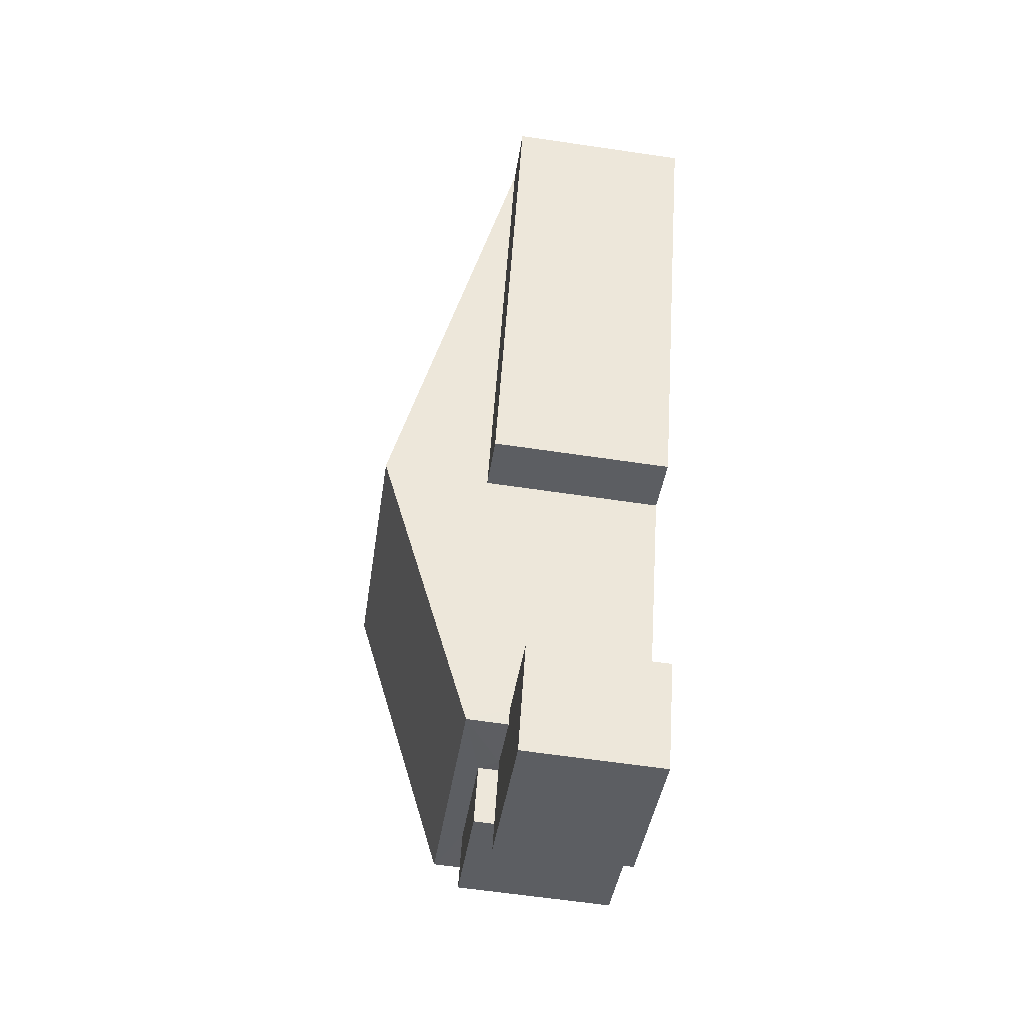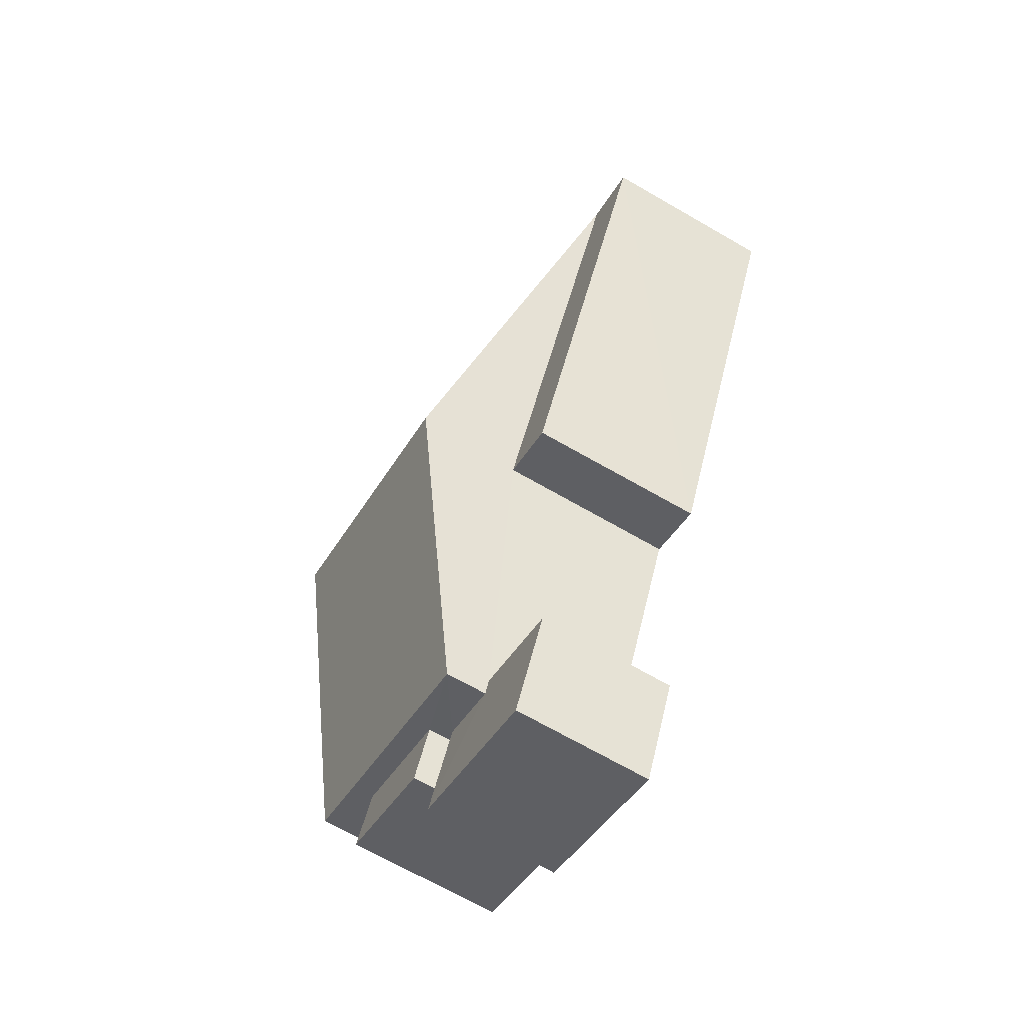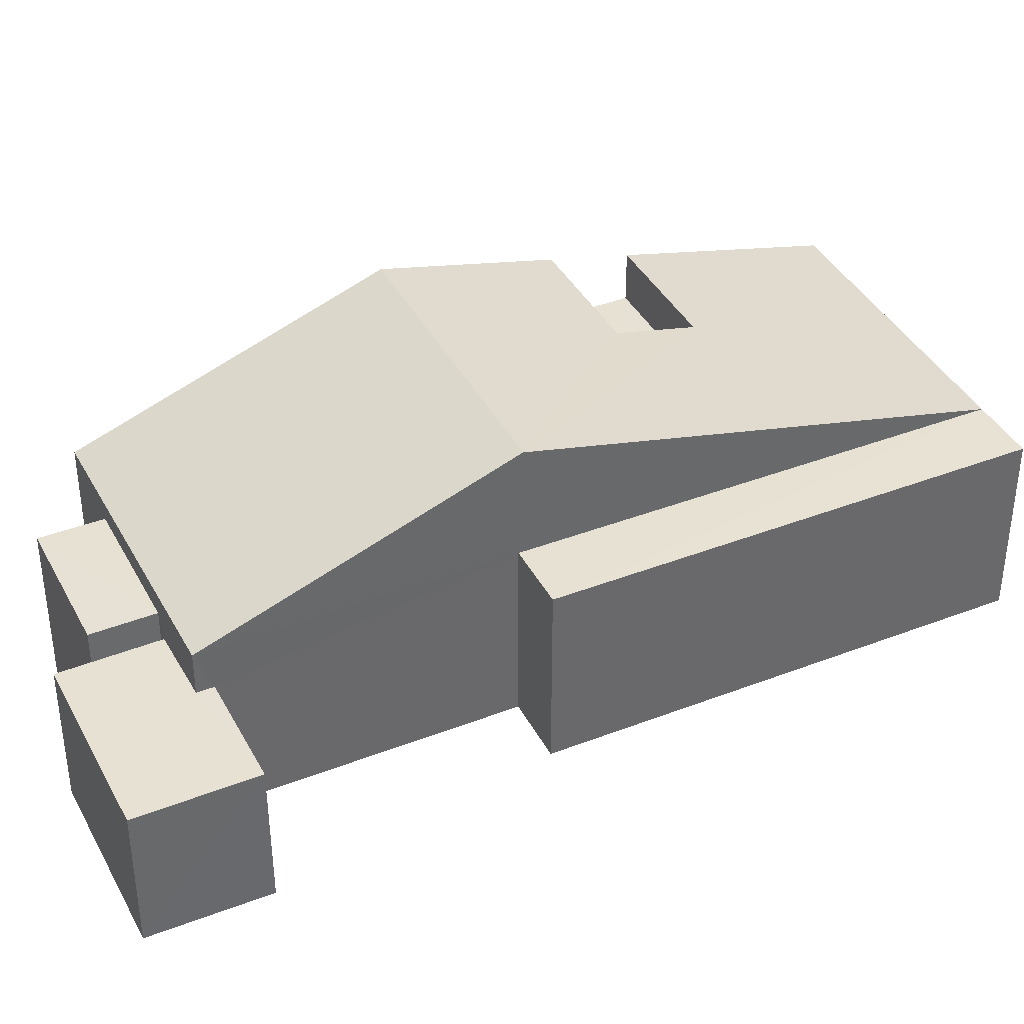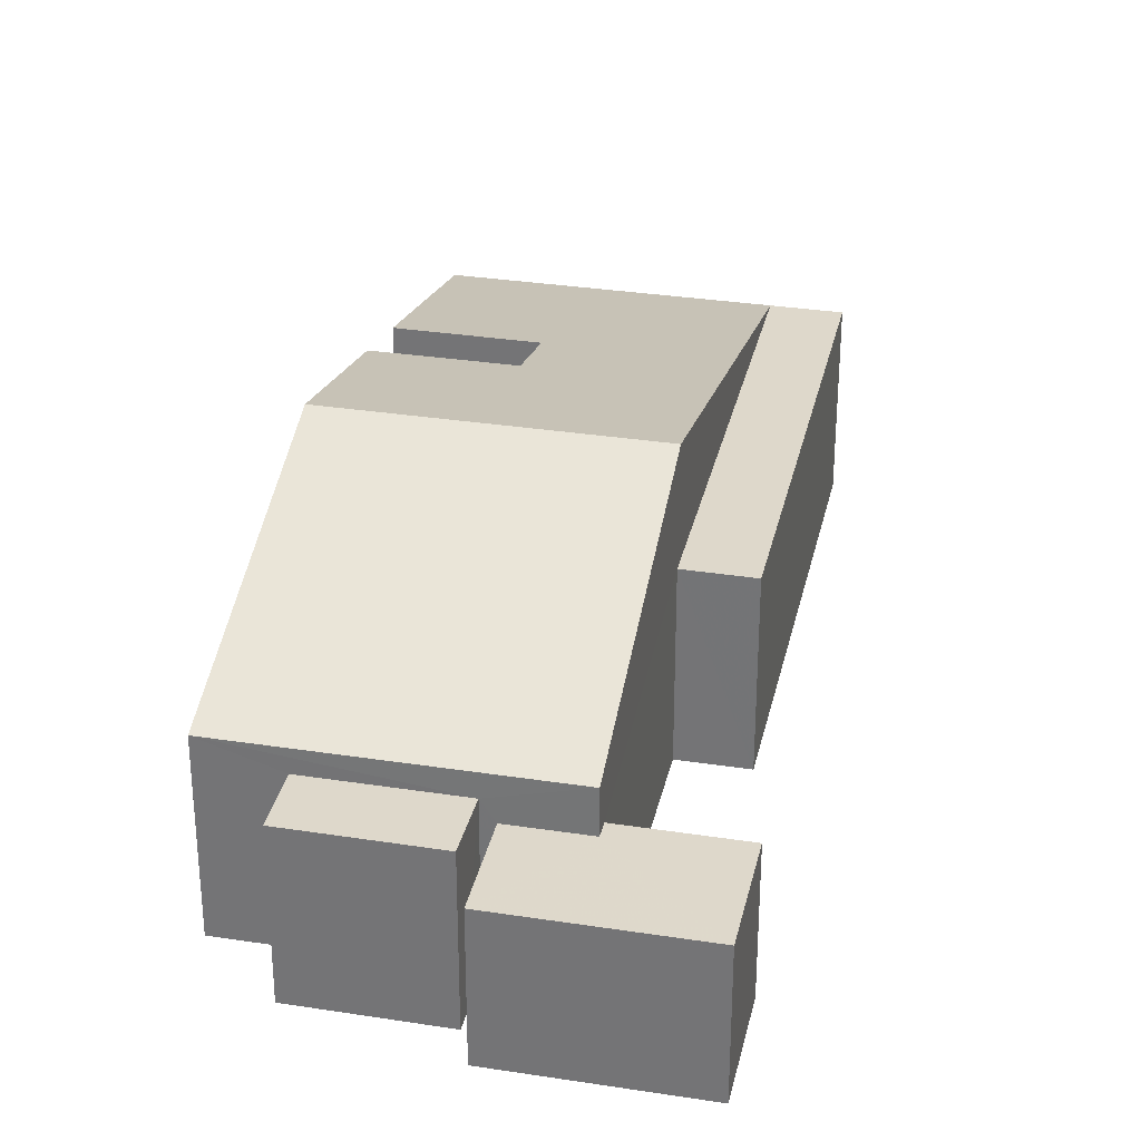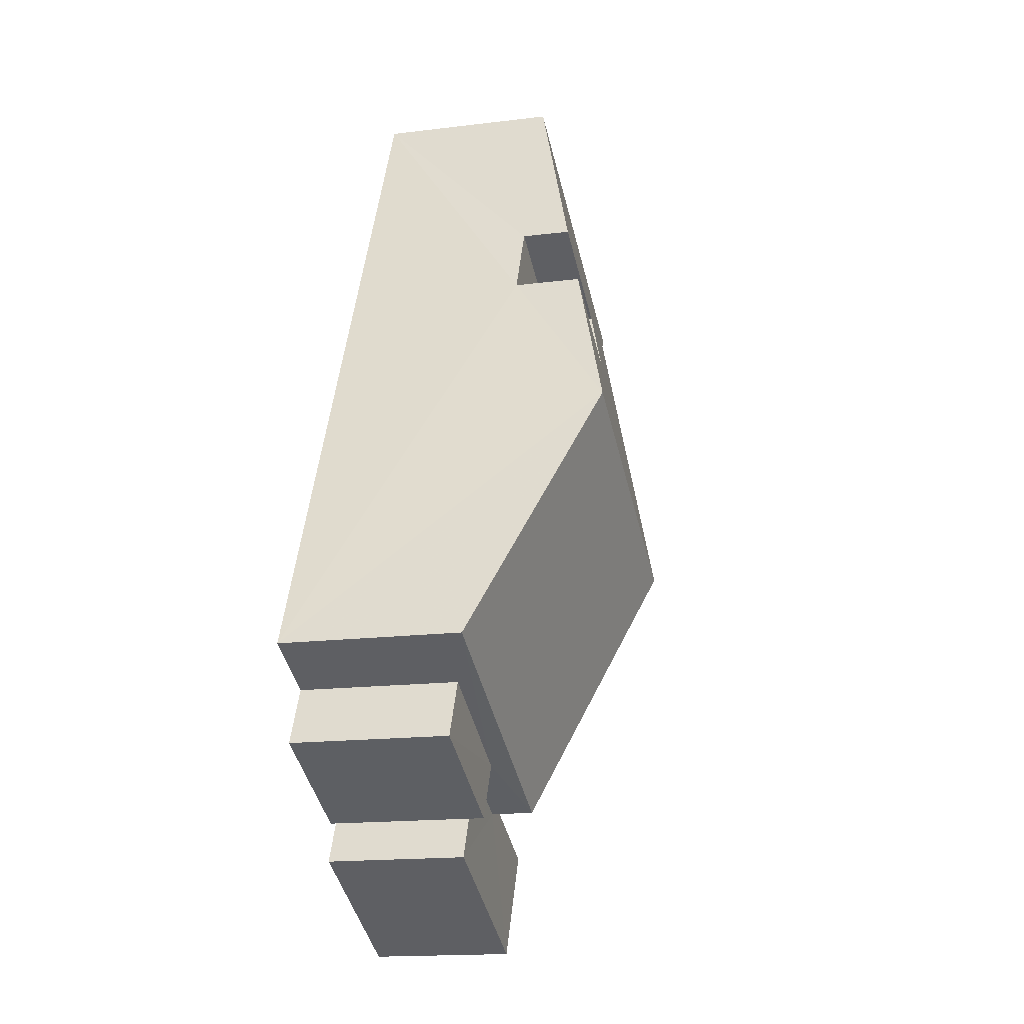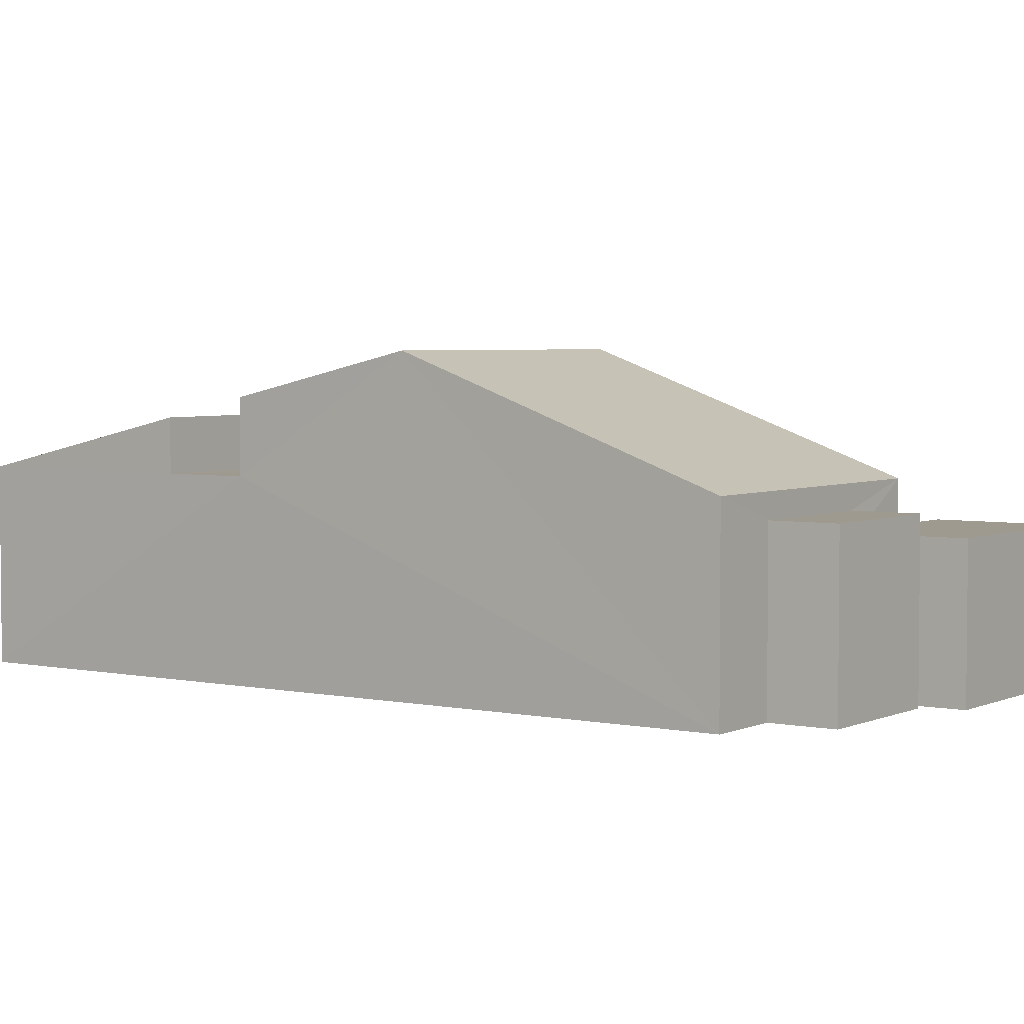
<metadata>
{"format":"obj","ext":"obj","renderer":"f3d","projection":"perspective","resolution":1024,"background":"white","views":[{"elev":-63.6,"azim":81.6,"up":"+Y"},{"elev":-68.8,"azim":60.0,"up":"+Y"},{"elev":39.5,"azim":38.7,"up":"+Z"},{"elev":31.6,"azim":-13.3,"up":"+Z"},{"elev":-16.4,"azim":-75.6,"up":"+Y"},{"elev":3.9,"azim":-80.8,"up":"+Z"}]}
</metadata>
<code>
v -3.165e+05 4.019e+04 3.306
v -3.165e+05 4.018e+04 3.306
v -3.165e+05 4.02e+04 3.311
v -3.166e+05 4.018e+04 3.311
v -3.165e+05 4.018e+04 3.305
v -3.165e+05 4.017e+04 3.304
v -3.165e+05 4.017e+04 3.306
v -3.165e+05 4.017e+04 3.304
v -3.165e+05 4.017e+04 3.309
v -3.165e+05 4.018e+04 3.309
v -3.165e+05 4.017e+04 3.307
v -3.165e+05 4.017e+04 3.307
v -3.165e+05 4.017e+04 3.307
v -3.165e+05 4.017e+04 3.307
v -3.165e+05 4.019e+04 9.973
v -3.165e+05 4.018e+04 11.06
v -3.165e+05 4.019e+04 9.971
v -3.165e+05 4.018e+04 11.05
v -3.165e+05 4.019e+04 9.475
v -3.165e+05 4.019e+04 9.473
v -3.165e+05 4.02e+04 8.159
v -3.165e+05 4.019e+04 8.154
v -3.165e+05 4.018e+04 8.154
v -3.165e+05 4.018e+04 8.153
v -3.165e+05 4.019e+04 8.153
v -3.166e+05 4.018e+04 8.158
v -3.165e+05 4.017e+04 8.153
v -3.165e+05 4.017e+04 7.026
v -3.165e+05 4.017e+04 7.028
v -3.165e+05 4.017e+04 7.026
v -3.165e+05 4.017e+04 7.029
v -3.165e+05 4.017e+04 7.028
v -3.165e+05 4.017e+04 7.029
v -3.165e+05 4.017e+04 7.55
v -3.165e+05 4.017e+04 7.552
v -3.165e+05 4.017e+04 7.55
v -3.165e+05 4.018e+04 7.552
v -3.165e+05 4.019e+04 8.156
v -3.165e+05 4.019e+04 8.159
v -3.165e+05 4.019e+04 8.159
v -3.165e+05 4.019e+04 8.157
f 1 2 3
f 3 2 4
f 2 1 5
f 6 7 8
f 9 10 11
f 4 2 10
f 12 7 6
f 9 11 13
f 14 2 7
f 14 7 12
f 11 2 14
f 10 2 11
f 15 16 17
f 16 18 17
f 19 20 21
f 20 18 22
f 17 18 20
f 21 20 22
f 22 23 24
f 25 22 24
f 16 26 27
f 18 16 27
f 28 29 30
f 30 29 31
f 28 32 29
f 31 29 33
f 34 35 36
f 34 37 35
f 38 39 40
f 38 41 39
f 34 36 13
f 11 34 13
f 37 9 35
f 37 10 9
f 4 10 37
f 11 14 33
f 26 37 34
f 34 11 33
f 26 4 37
f 27 26 34
f 27 33 29
f 27 34 33
f 22 1 3
f 3 21 22
f 25 1 22
f 31 12 6
f 30 31 6
f 32 28 8
f 7 32 8
f 35 9 13
f 36 35 13
f 38 17 20
f 41 38 20
f 38 15 17
f 38 40 15
f 23 5 24
f 23 2 5
f 16 15 40
f 16 4 26
f 21 3 39
f 19 21 39
f 40 3 4
f 39 3 40
f 16 40 4
f 22 18 23
f 2 23 32
f 7 2 32
f 23 18 27
f 32 27 29
f 32 23 27
f 25 5 1
f 25 24 5
f 41 20 19
f 39 41 19
f 33 12 31
f 33 14 12
f 28 6 8
f 28 30 6

</code>
